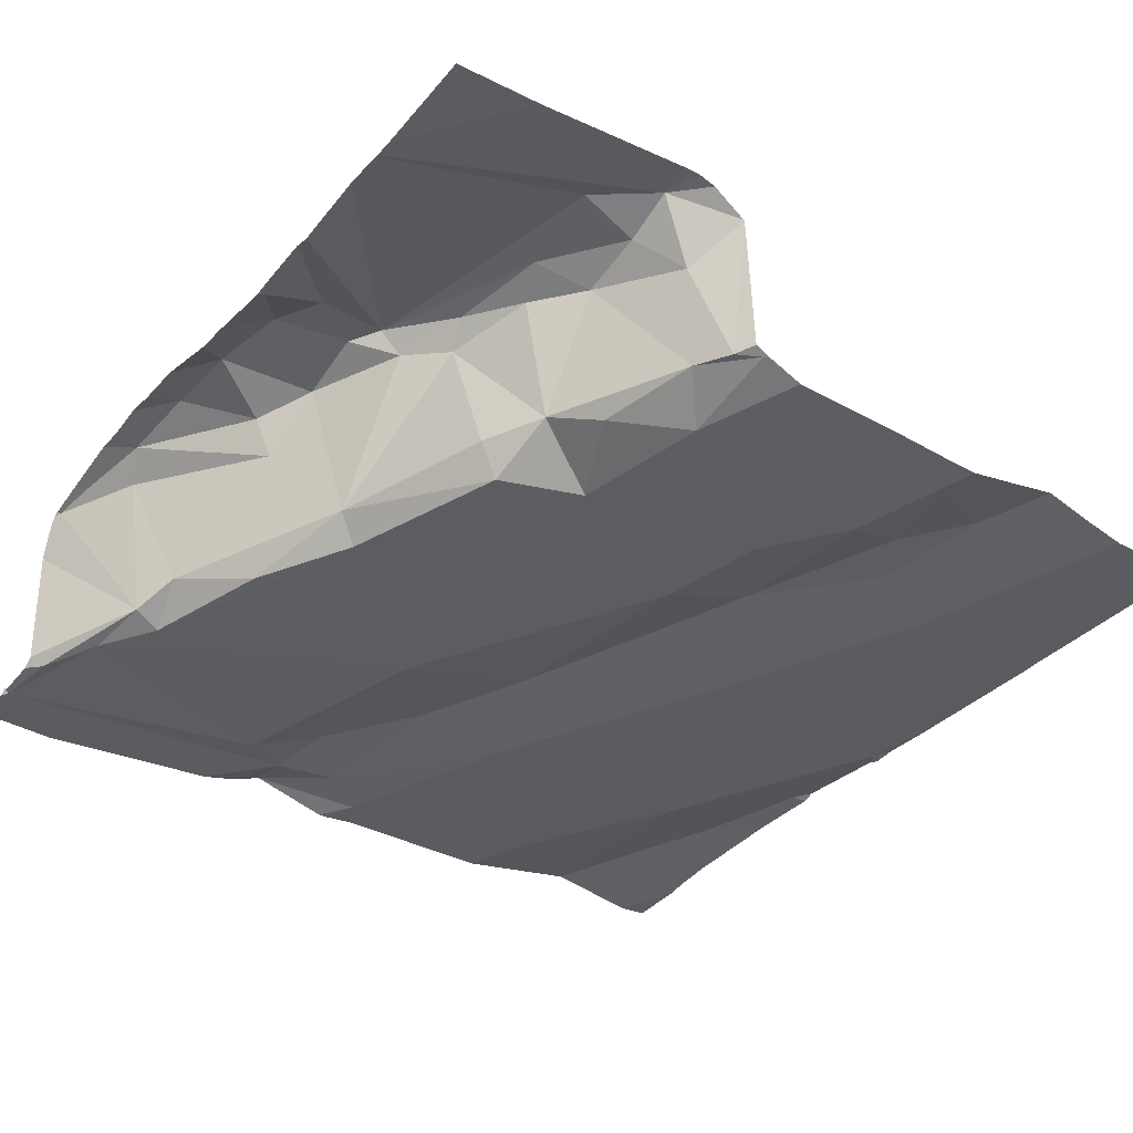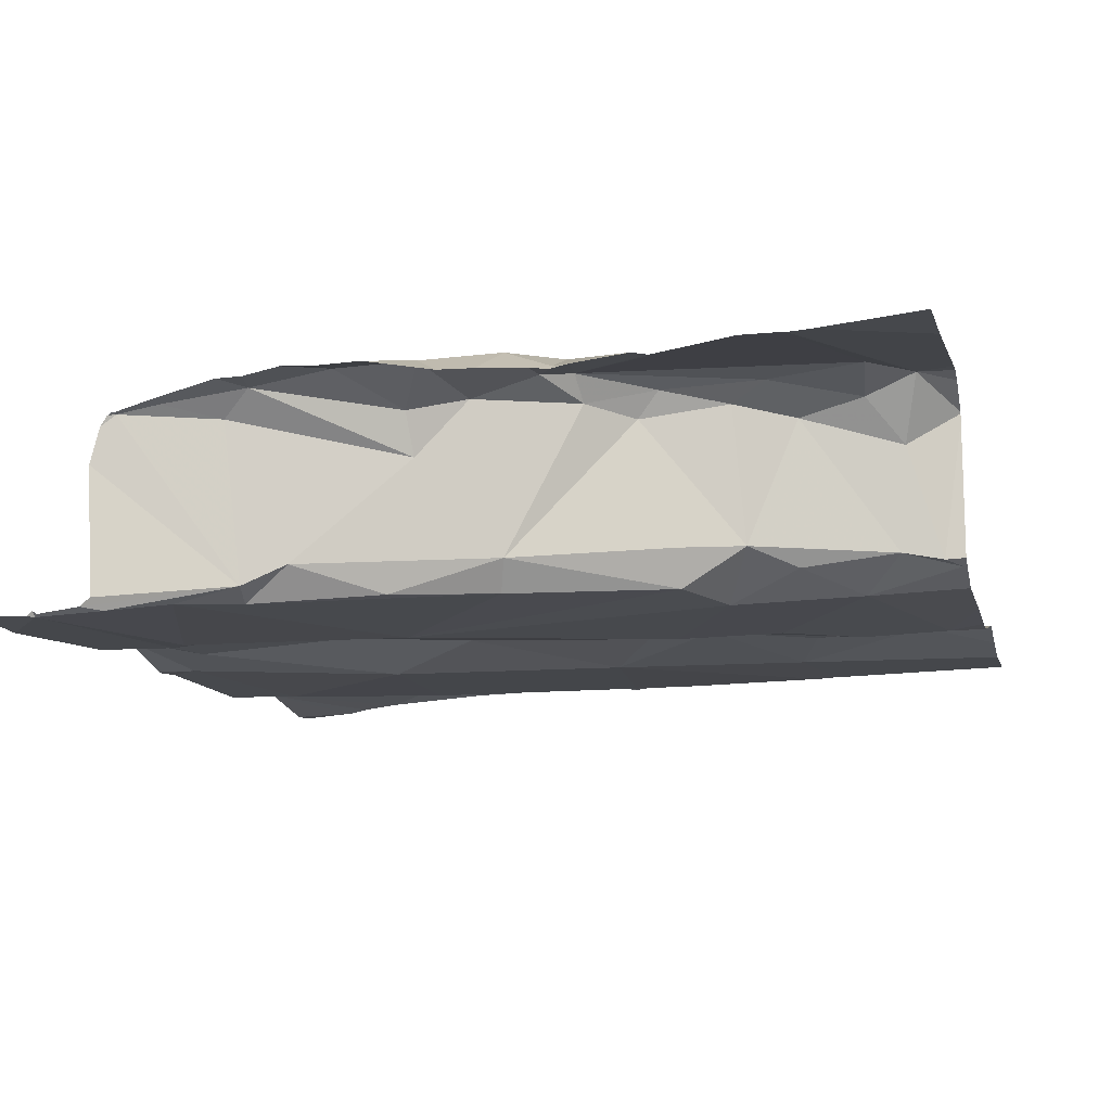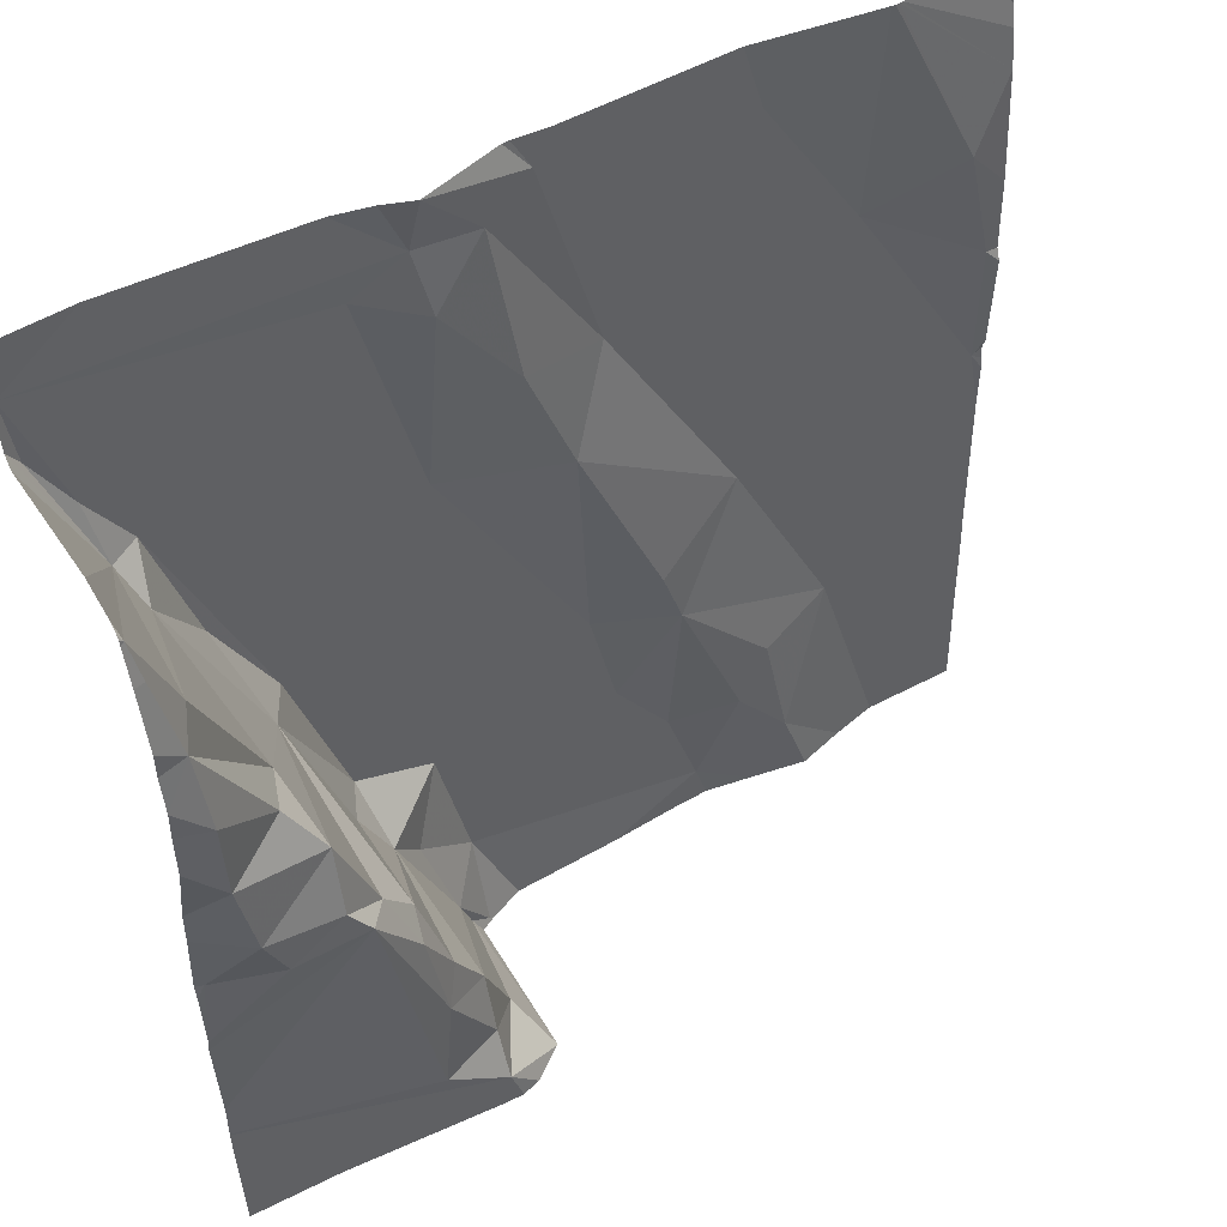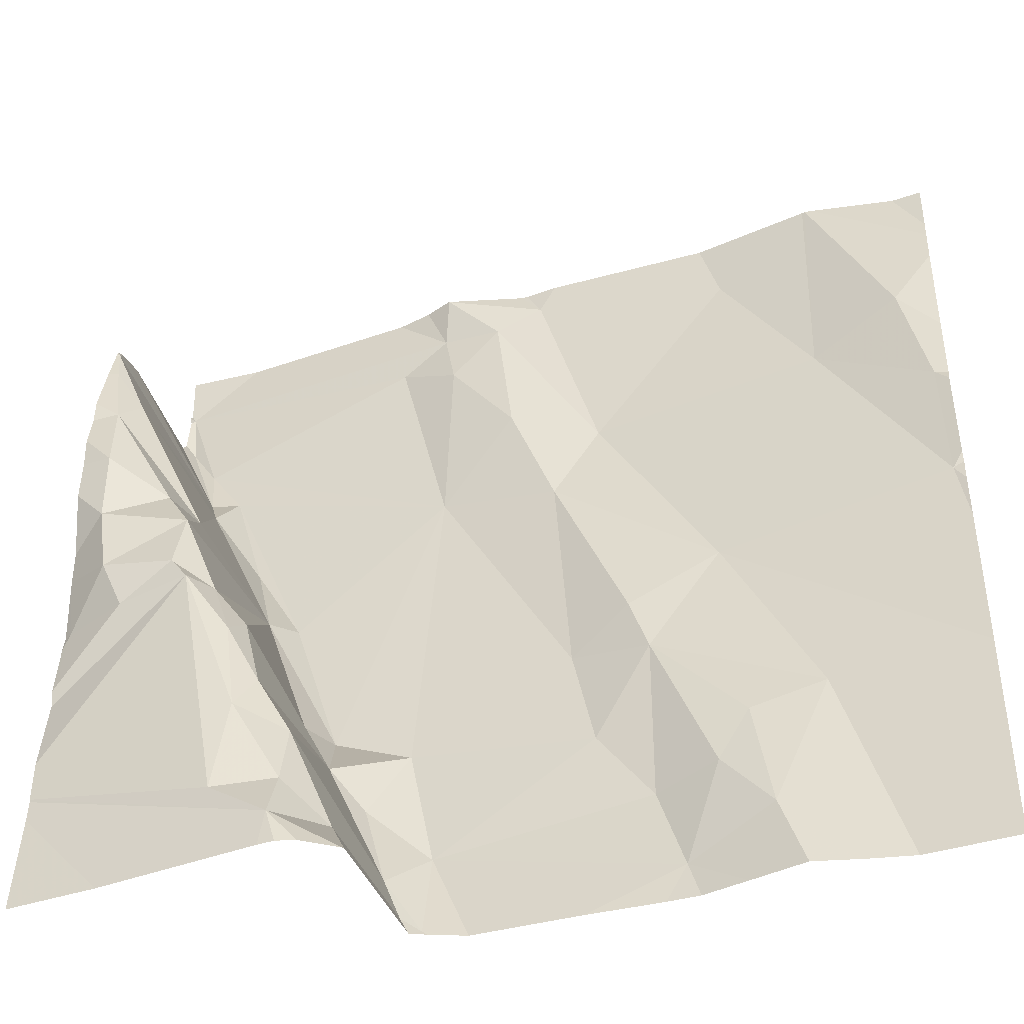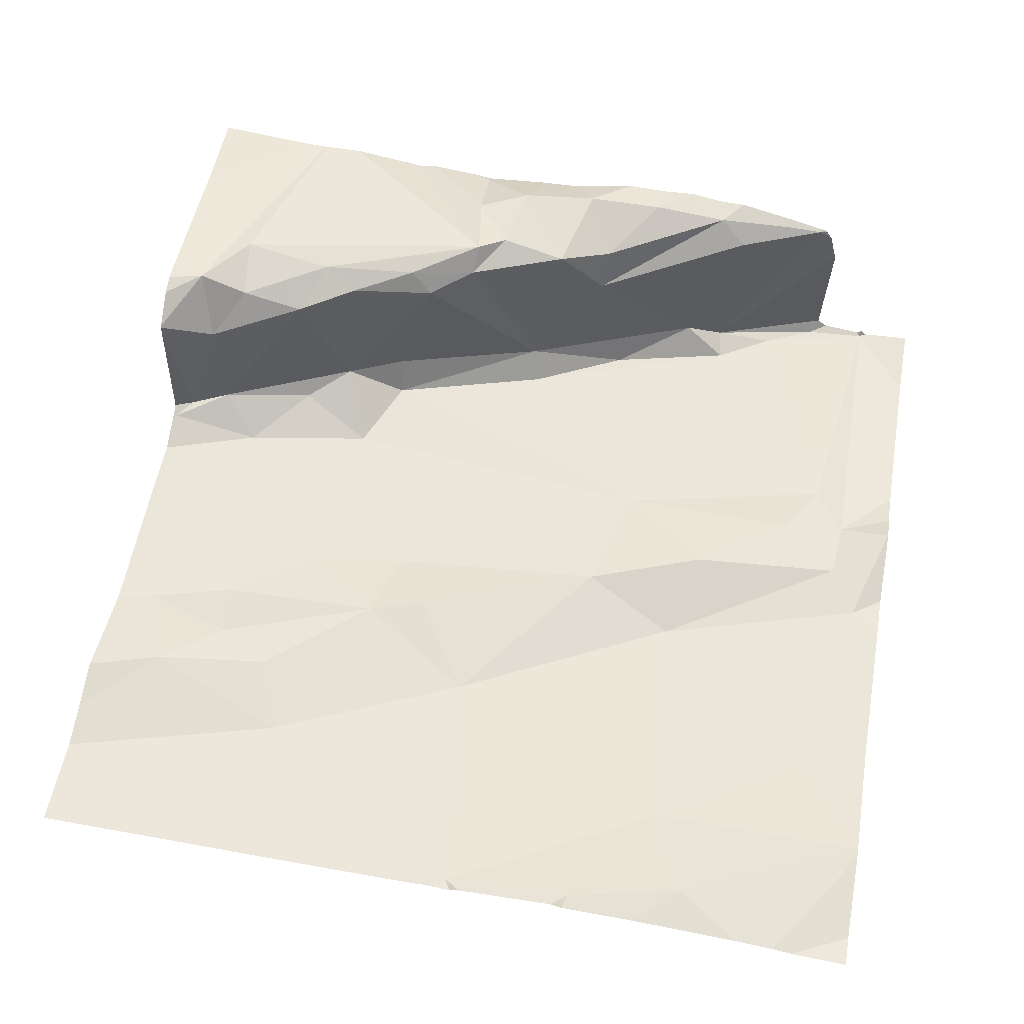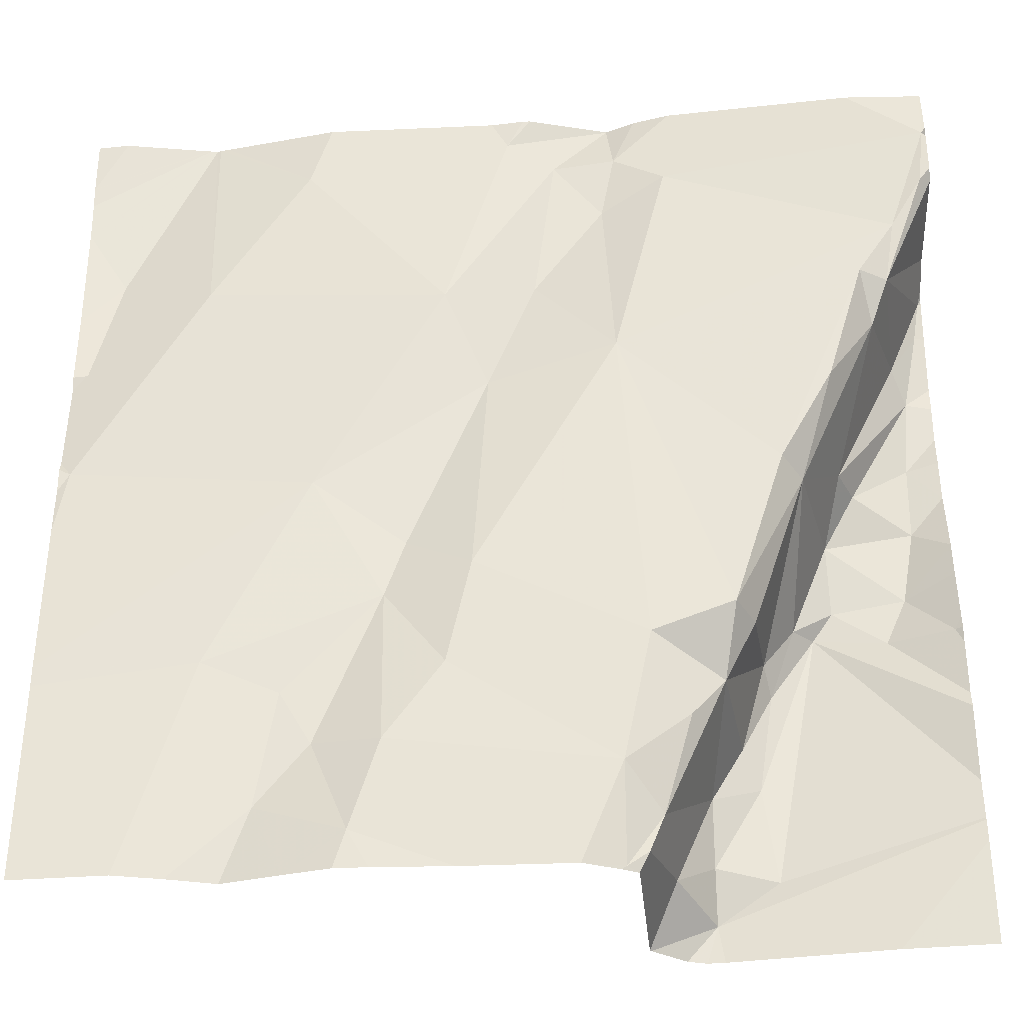
<metadata>
{"format":"obj","ext":"obj","renderer":"f3d","projection":"perspective","resolution":1024,"background":"white","views":[{"elev":-33.9,"azim":-36.3,"up":"+Z"},{"elev":-11.6,"azim":-75.8,"up":"+Z"},{"elev":50.1,"azim":-31.9,"up":"+Y"},{"elev":-42.5,"azim":18.7,"up":"+Y"},{"elev":55.9,"azim":100.2,"up":"+Z"},{"elev":-37.9,"azim":-176.2,"up":"+Y"}]}
</metadata>
<code>
v -135 277.3 500.9
v -135 277.2 500.9
v -134.1 277.1 500.9
v -135 277.3 501.1
v -134.1 276.8 500.9
v -135 277.2 501.1
v -135 277.1 501.1
v -134.1 277 500.9
v -135 276.9 501.1
v -134.9 276.9 501.1
v -134.1 277.2 500.9
v -135 277.2 501.1
v -135 277.2 500.9
v -134.9 277.1 501
v -134.9 277.1 501.1
v -134.1 277.4 500.9
v -134.1 277.4 500.9
v -135 277.4 500.9
v -134.1 277.2 500.9
v -134.1 277 500.9
v -134.1 277 500.9
v -134.9 277.2 500.9
v -135 277 501.1
v -134.9 276.9 501.1
v -134.1 277.4 500.9
v -134.1 276.9 500.9
v -135 277 501.1
v -134.1 277.5 500.9
v -134.1 277 500.9
v -134.2 277.5 500.9
v -135 276.9 501.1
v -134.9 277 501.1
v -135 277.3 501.1
v -134.1 276.7 500.9
v -135 277.3 500.9
v -134.9 277.1 500.9
v -134.8 276.7 501.1
v -134.8 276.8 501.1
v -134.8 276.7 501
v -134.8 276.9 501.1
v -134.8 276.8 501.1
v -134.9 276.9 501.1
v -134.8 276.7 501.1
v -134.8 276.6 501.1
v -134.3 276.7 500.9
v -134.2 276.8 500.9
v -134.3 276.6 500.9
v -134.1 276.5 500.9
v -134.7 276.5 501.1
v -134.9 277.5 500.9
v -134.8 277 500.9
v -134.7 277.1 500.9
v -134.7 276.6 500.9
v -134.4 276.7 500.9
v -134.4 276.6 500.9
v -134.5 277.1 500.9
v -134.5 277.2 500.9
v -134.4 277 500.9
v -134.5 276.9 500.9
v -134.7 276.8 500.9
v -134.6 277.5 500.9
v -134.2 277.5 500.9
v -134.5 276.8 500.9
v -134.7 277.5 500.9
v -134.8 276.6 501.1
v -134.7 276.6 501.1
v -134.8 276.8 501
v -134.8 276.6 501.1
v -134.7 276.6 500.9
v -134.4 276.8 500.9
v -134.4 276.7 500.9
v -134.7 276.7 500.9
v -134.7 277.5 500.9
v -134.7 277.4 500.9
v -134.7 277.4 500.9
v -134.7 277.4 500.9
v -134.4 277.5 500.9
v -134.5 277.5 500.9
v -134.9 277 500.9
v -134.7 276.5 501.1
v -134.1 277 500.9
v -134.7 276.5 501.1
v -134.6 277.2 500.9
v -134.6 277.4 500.9
v -134.6 277.4 500.9
v -134.7 277.5 500.9
v -134.1 277.3 500.9
v -134.5 276.5 500.9
v -134.4 276.5 500.9
v -134.7 276.5 501
v -134.8 276.8 500.9
v -134.3 277.4 500.9
v -134.7 276.5 501.1
v -134.2 277.2 500.9
v -134.1 277.2 500.9
v -134.8 276.5 501.1
v -134.5 276.9 500.9
v -134.6 277.5 500.9
v -134.2 277.5 500.9
v -134.7 276.5 500.9
v -134.7 276.6 501
v -135 277.4 500.9
v -135 277.4 500.9
v -135 277.3 501.1
v -135 277.4 501.1
v -135 277.2 501.1
v -135 277.2 501.1
v -135 276.8 501.1
v -135 276.8 501.1
v -135 277.4 501
v -135 277.4 500.9
v -135 277.4 500.9
v -135 277.4 500.9
v -135 277.3 501.1
v -135 277.3 501.1
v -135 277.1 501.1
v -135 277.1 501.1
v -135 277 501.1
v -135 276.7 501.1
v -135 276.6 501.1
v -134.2 277.5 500.9
v -135 277 501.1
v -135 276.9 501.1
v -135 276.9 501.1
v -135 276.9 501.1
v -135 277.2 501.1
v -135 277.3 501.1
v -135 277.5 500.9
v -135 276.7 501.1
v -135 276.7 501.1
v -134.1 276.7 500.9
v -134.7 276.5 501.1
v -134.6 276.5 500.9
v -134.2 276.5 500.9
v -134.2 276.5 500.9
v -134.3 276.5 500.9
v -134.3 276.5 500.9
v -134.4 276.5 500.9
v -134.7 276.5 500.9
v -134.7 276.5 500.9
v -134.1 276.5 500.9
v -134.9 276.5 501.1
v -135 276.5 501.1
v -134.2 277.5 500.9
v -134.7 277.5 500.9
v -134.7 277.5 500.9
v -134.1 277.5 500.9
v -134.2 277.5 500.9
v -135 277.5 500.9
v -135 277.5 500.9
f 2 1 102
f 106 6 107
f 108 9 109
f 140 100 139
f 13 12 14
f 12 6 14
f 14 6 15
f 105 2 110
f 139 100 90
f 2 13 22
f 23 9 24
f 146 86 145
f 138 55 89
f 116 7 117
f 145 86 61
f 137 47 136
f 136 55 138
f 23 27 118
f 109 31 123
f 6 7 15
f 7 27 15
f 32 15 27
f 32 23 24
f 32 27 23
f 31 9 23
f 31 23 122
f 144 92 62
f 135 46 134
f 4 33 12
f 33 4 115
f 126 33 127
f 12 33 6
f 12 13 2
f 102 18 113
f 12 2 4
f 35 1 2
f 18 1 35
f 22 13 36
f 2 22 35
f 134 47 137
f 131 46 34
f 38 37 39
f 41 40 42
f 43 10 44
f 46 45 47
f 22 51 52
f 54 53 55
f 44 10 119
f 57 56 58
f 60 59 52
f 32 24 42
f 41 38 40
f 54 63 53
f 66 65 49
f 40 38 39
f 39 67 40
f 10 41 42
f 68 37 43
f 44 68 43
f 69 66 80
f 70 63 54
f 54 71 70
f 53 60 72
f 10 42 24
f 70 45 46
f 75 74 76
f 79 14 32
f 36 13 79
f 32 42 79
f 40 67 79
f 42 40 79
f 13 14 79
f 120 65 130
f 37 38 43
f 44 65 68
f 66 68 65
f 37 68 66
f 65 44 129
f 62 94 99
f 99 87 30
f 14 15 32
f 10 24 9
f 41 10 43
f 43 38 41
f 133 53 100
f 74 83 84
f 84 85 86
f 61 85 98
f 98 85 78
f 51 91 52
f 85 92 77
f 91 79 67
f 132 65 96
f 121 25 148
f 57 94 92
f 75 35 52
f 46 58 70
f 81 95 94
f 51 36 79
f 60 63 59
f 93 65 132
f 84 83 57
f 91 60 52
f 84 57 85
f 3 81 8
f 97 58 56
f 94 87 99
f 58 94 57
f 94 58 81
f 87 16 30
f 11 95 19
f 84 76 74
f 57 92 85
f 50 76 73
f 64 86 146
f 57 83 56
f 97 70 58
f 75 52 74
f 83 52 56
f 52 83 74
f 36 51 22
f 52 59 56
f 18 35 75
f 92 94 62
f 86 85 61
f 76 84 86
f 75 76 18
f 26 58 5
f 5 46 131
f 88 53 133
f 91 39 60
f 91 67 39
f 55 47 71
f 54 55 71
f 97 59 70
f 60 53 63
f 46 47 134
f 47 55 136
f 48 46 135
f 78 85 77
f 77 92 144
f 45 71 47
f 100 69 90
f 101 53 72
f 39 37 101
f 70 71 45
f 39 72 60
f 69 100 101
f 53 101 100
f 101 37 66
f 69 101 66
f 97 56 59
f 91 51 79
f 35 22 52
f 94 95 87
f 63 70 59
f 101 72 39
f 133 100 140
f 90 69 82
f 102 1 18
f 103 2 102
f 5 58 46
f 104 4 105
f 73 76 64
f 8 81 29
f 105 4 2
f 106 7 6
f 96 65 120
f 3 95 81
f 107 6 126
f 108 10 9
f 64 76 86
f 89 55 88
f 109 9 31
f 110 2 103
f 19 95 3
f 111 18 112
f 16 17 121
f 88 55 53
f 112 18 128
f 113 18 111
f 114 4 104
f 115 4 114
f 116 27 7
f 20 81 21
f 50 18 76
f 117 7 106
f 118 27 116
f 82 69 80
f 119 10 108
f 29 81 20
f 11 87 95
f 96 120 142
f 122 23 118
f 28 25 147
f 80 66 49
f 123 31 124
f 124 31 125
f 16 87 11
f 49 65 93
f 125 31 122
f 21 81 26
f 126 6 33
f 127 33 115
f 26 81 58
f 128 18 149
f 48 34 46
f 129 44 119
f 30 16 121
f 130 65 129
f 141 34 48
f 121 17 25
f 142 120 143
f 148 25 28
f 149 18 50
f 150 128 149

</code>
